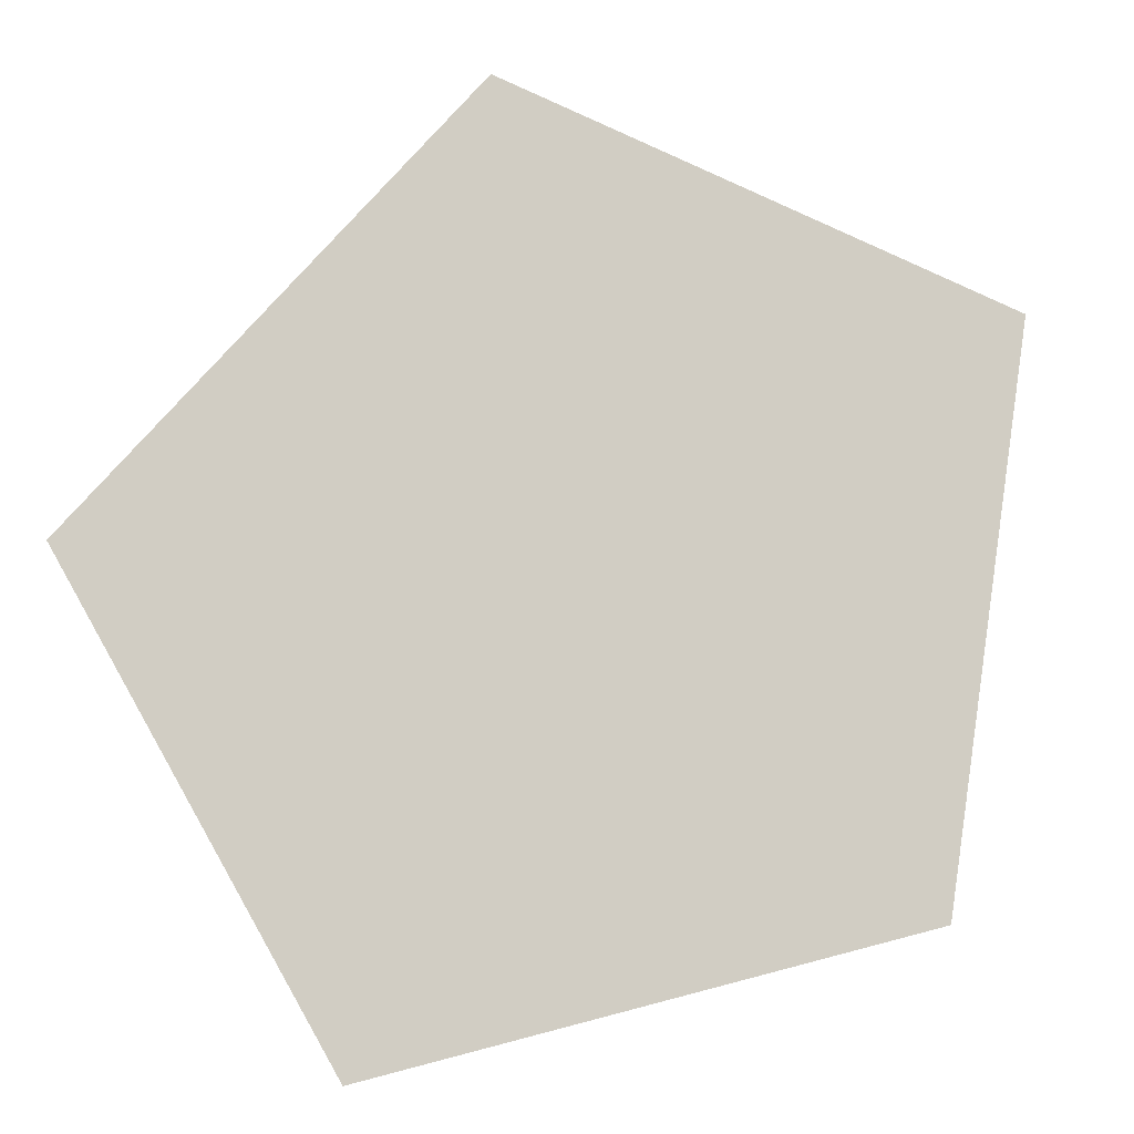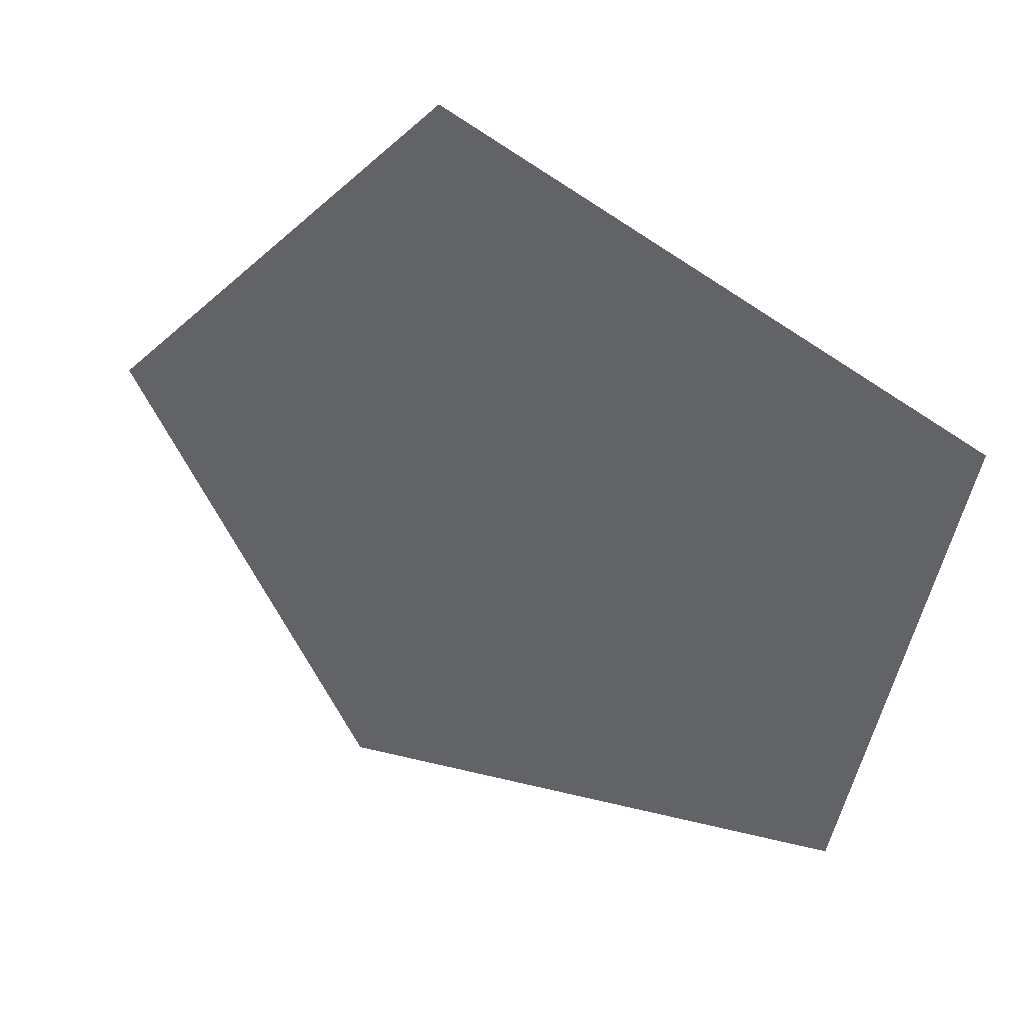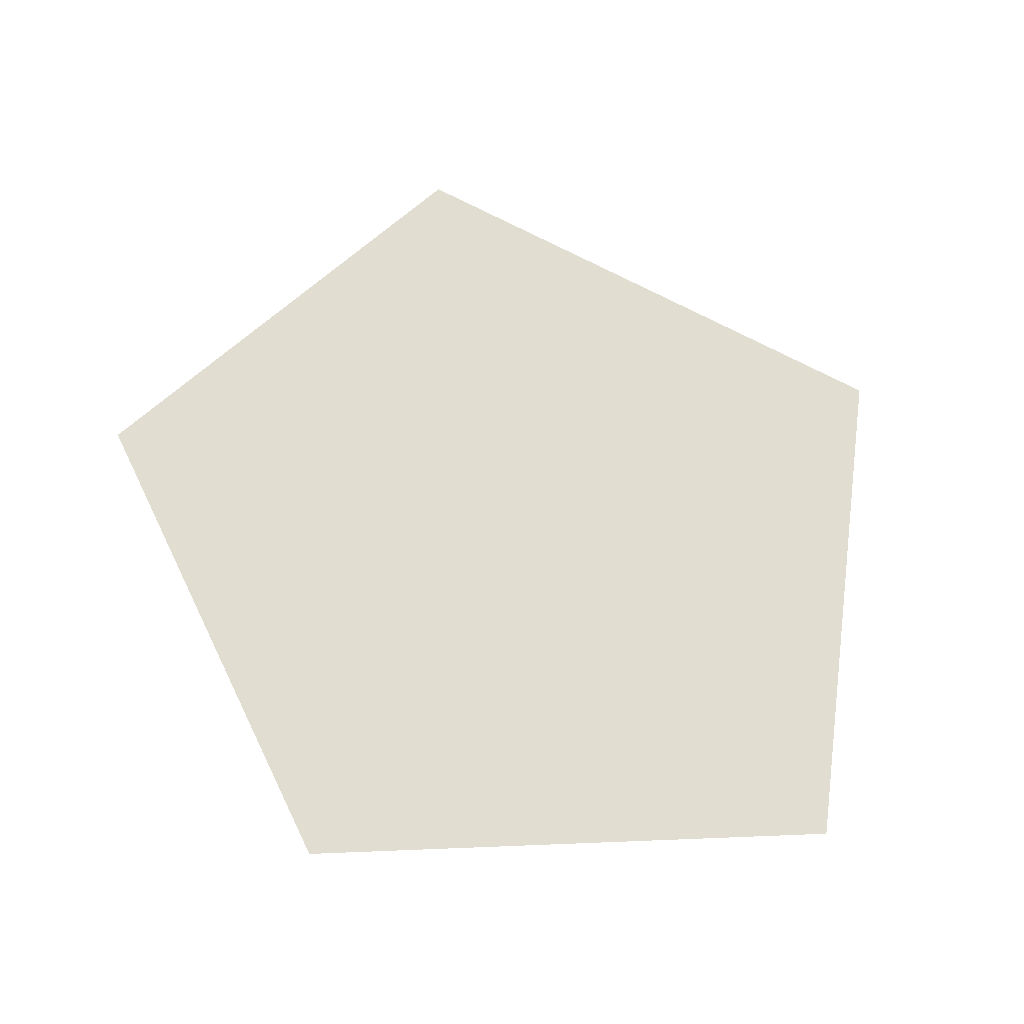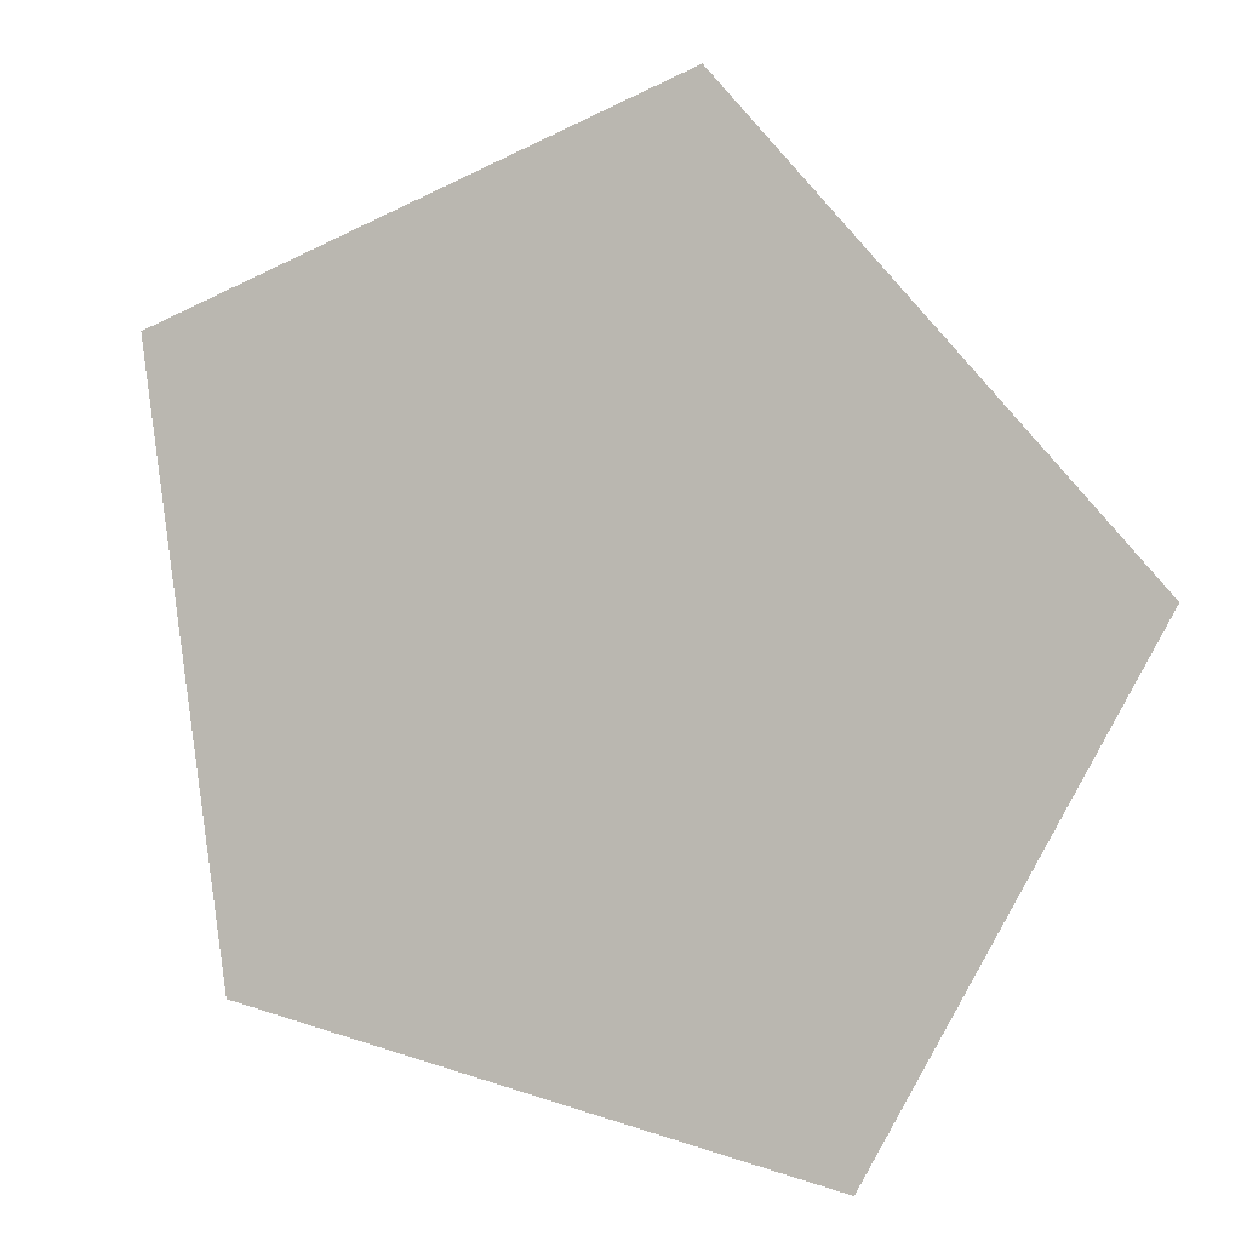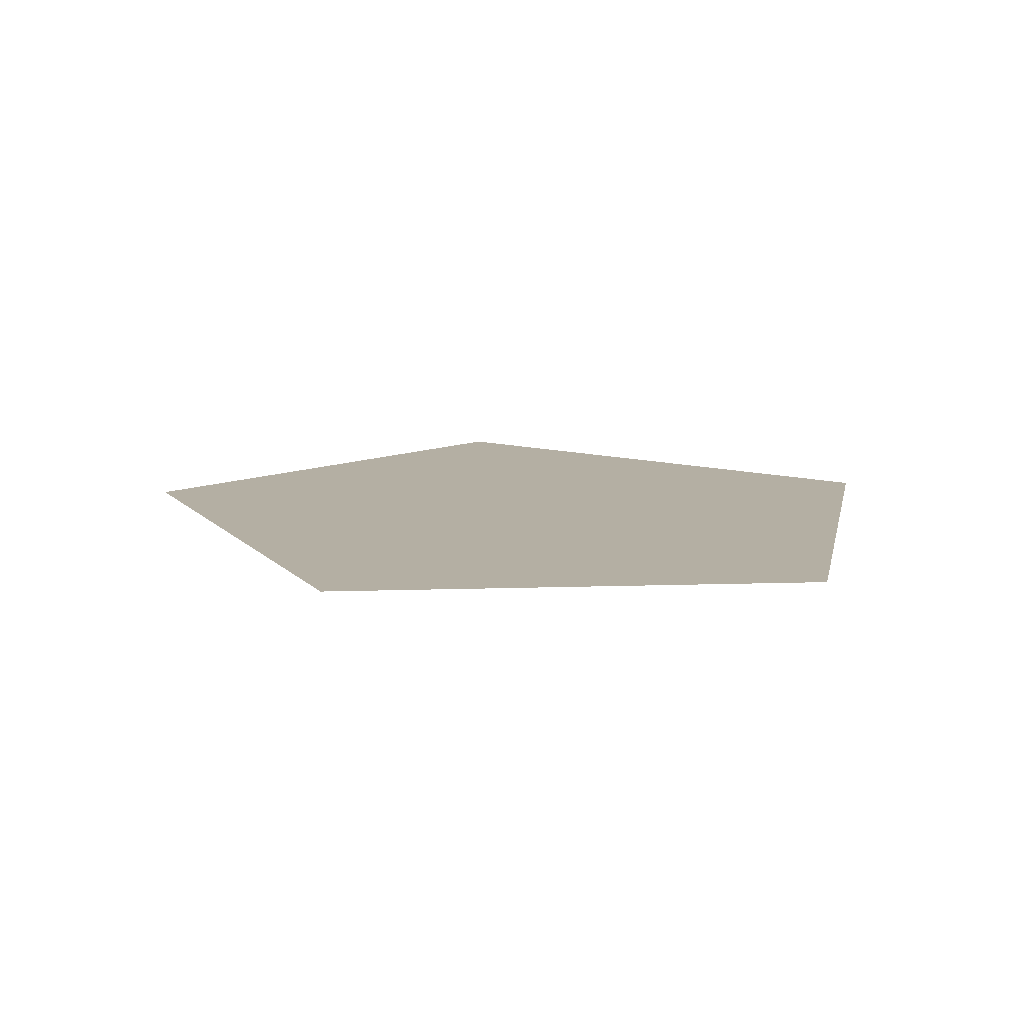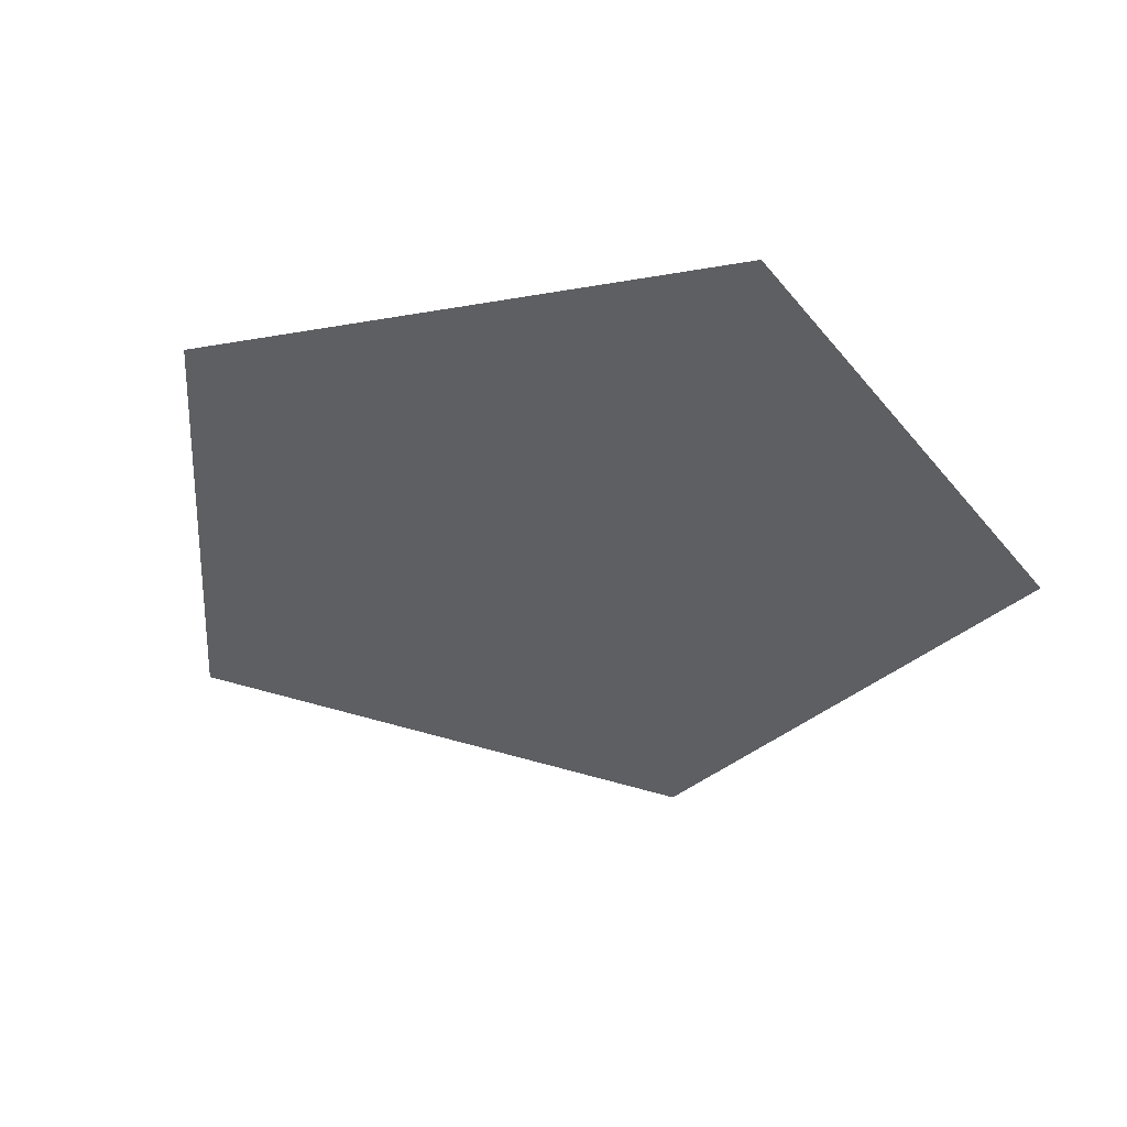
<metadata>
{"format":"obj","ext":"obj","renderer":"f3d","projection":"perspective","resolution":1024,"background":"white","views":[{"elev":-11.2,"azim":162.9,"up":"+Z"},{"elev":43.2,"azim":-151.2,"up":"+Z"},{"elev":68.4,"azim":-101.5,"up":"+Y"},{"elev":-5.5,"azim":23.1,"up":"+Z"},{"elev":11.2,"azim":115.5,"up":"+Y"},{"elev":-41.5,"azim":-153.7,"up":"+Y"}]}
</metadata>
<code>
v 0.0625 0 0.3125
v -0.3125 0 0.1875
v -0.2109 0 -0.2188
v 0.1953 0 -0.3047
v 0.2969 0 0
v 0.375 0 -0.007812
v 0.07812 0 0.375
v -0.375 0 0.2188
v -0.2734 0 -0.2656
v 0.2109 0 -0.3828
v 0.2188 0 -0.4453
v 0.4375 0 -0.01562
v 0.08594 0 0.4219
v -0.4375 0 0.25
v -0.3359 0 -0.3125
v -0.3828 0 -0.3281
v 0.2188 0 -0.4844
v 0.5 0 0
v 0.08594 0 0.4922
v -0.4844 0 0.2969
f 1 2 3
f 1 3 4
f 1 4 5
f 1 5 6
f 1 6 7
f 1 7 2
f 2 7 8
f 2 8 3
f 3 8 9
f 3 9 4
f 4 9 10
f 4 10 5
f 5 10 6
f 6 10 11
f 6 11 12
f 6 12 7
f 7 12 13
f 7 13 8
f 8 13 14
f 8 14 9
f 9 14 15
f 9 15 10
f 10 15 11
f 11 15 16
f 11 16 17
f 11 17 12
f 12 17 18
f 12 18 13
f 13 18 19
f 13 19 14
f 14 19 20
f 14 20 15
f 15 20 16

</code>
